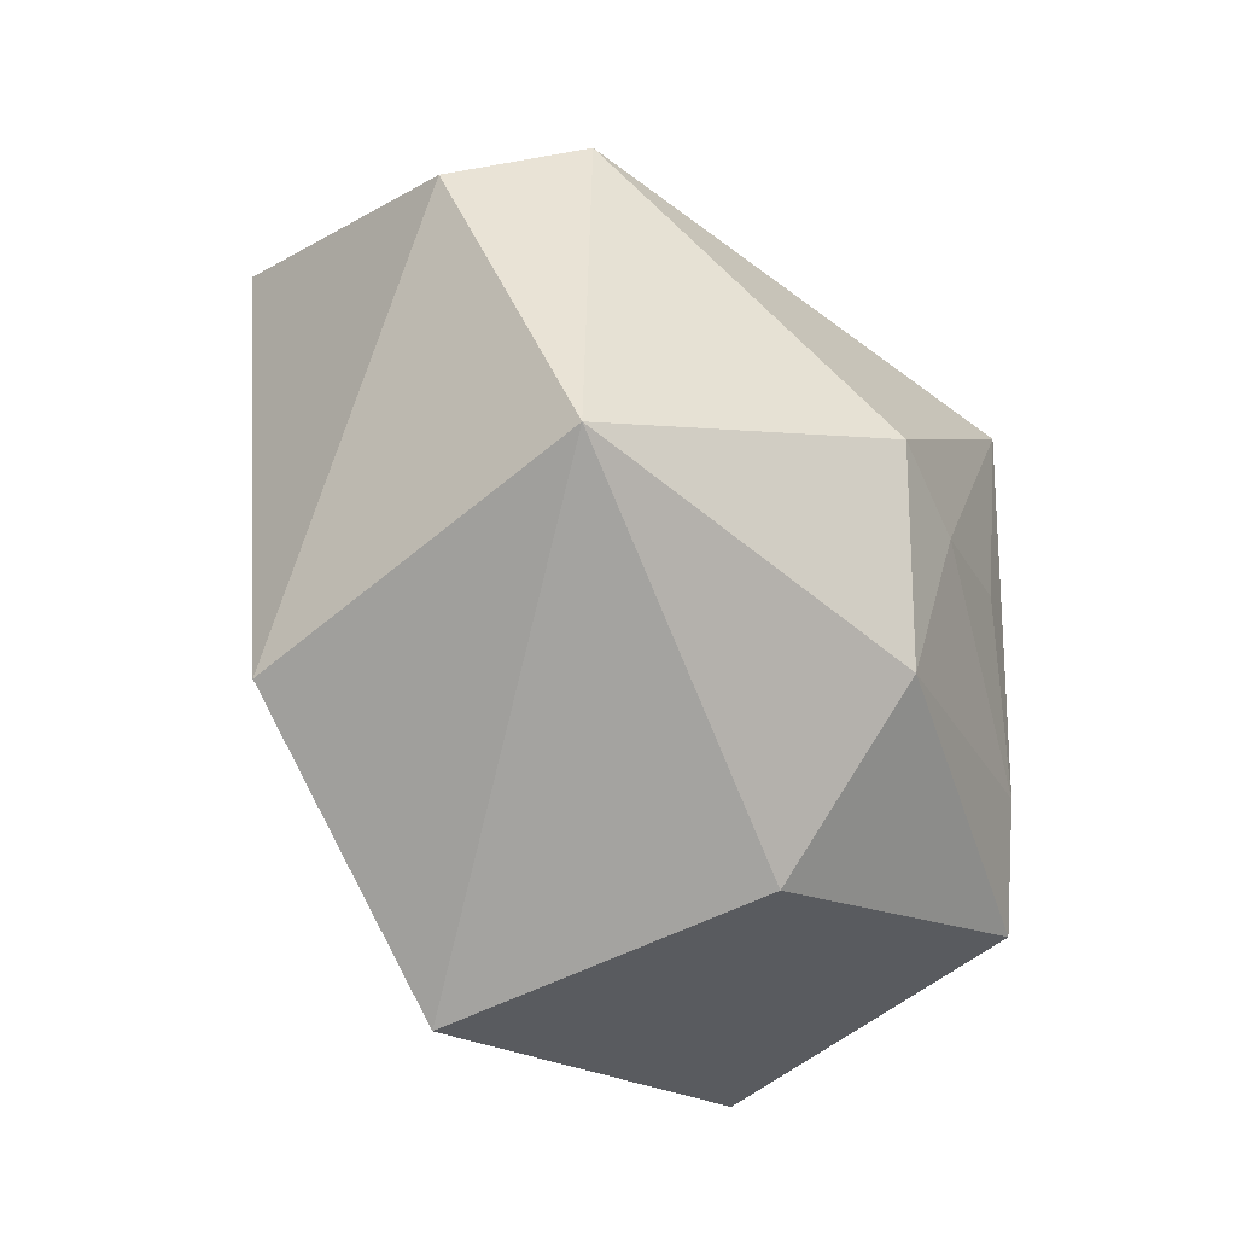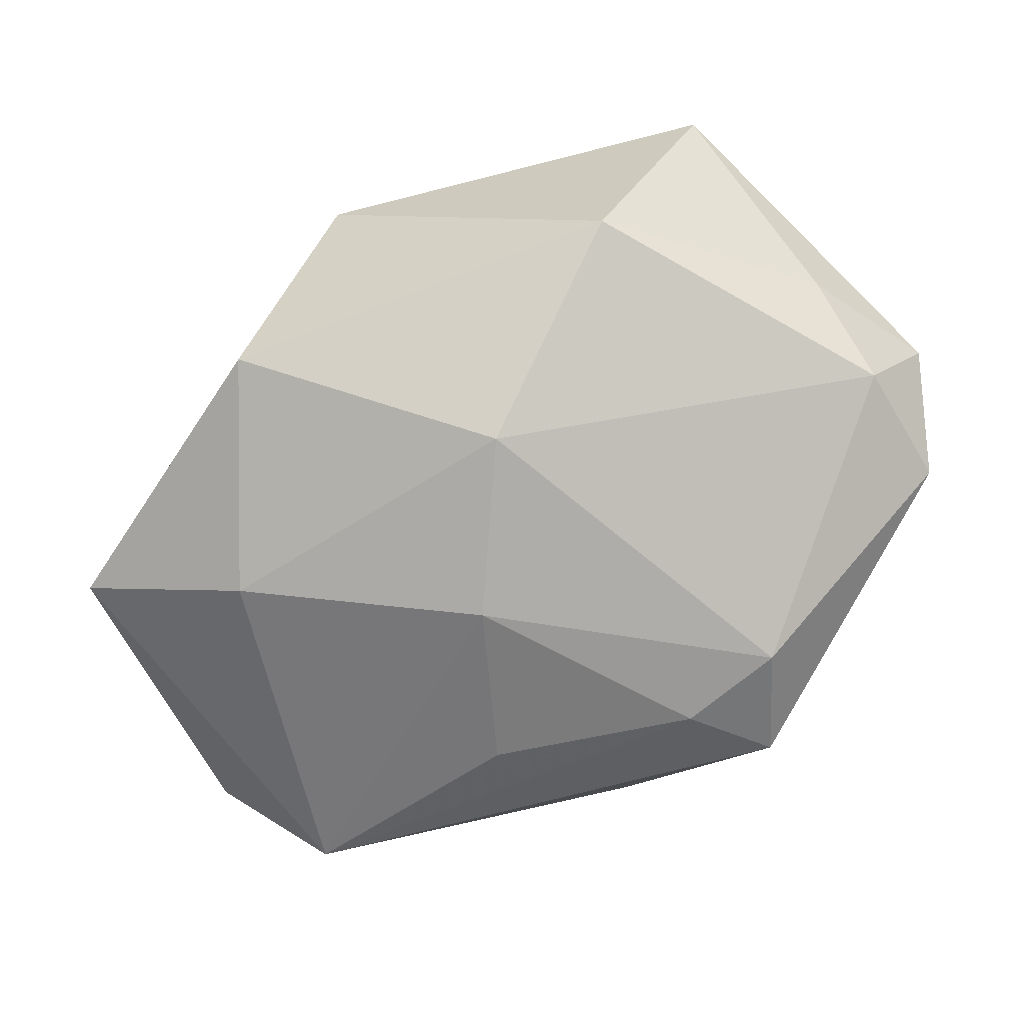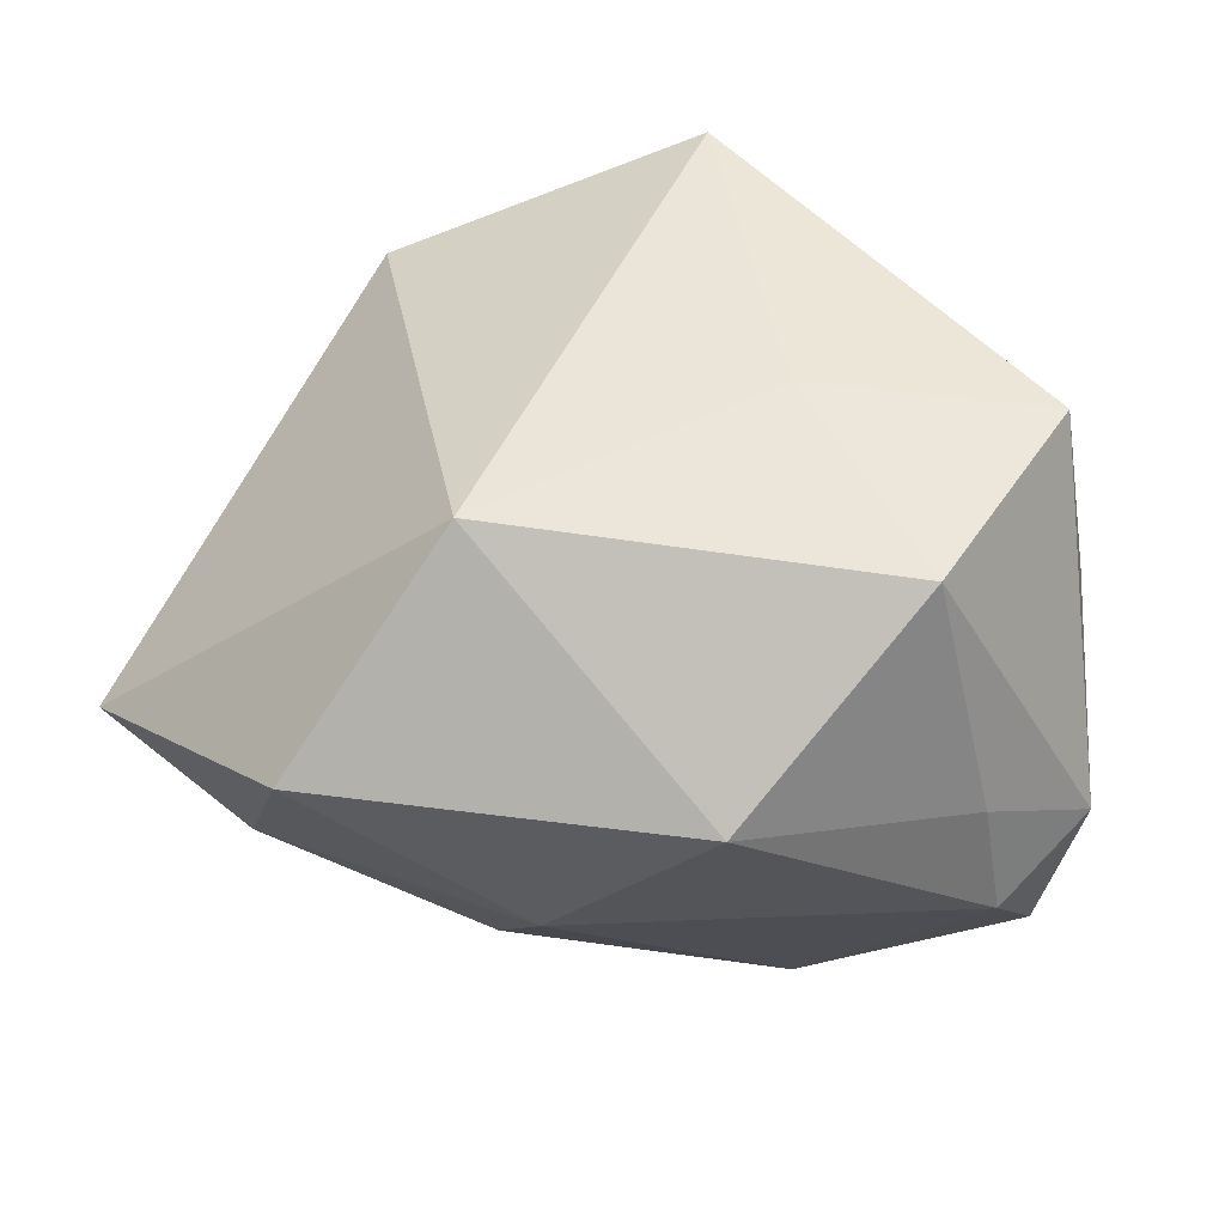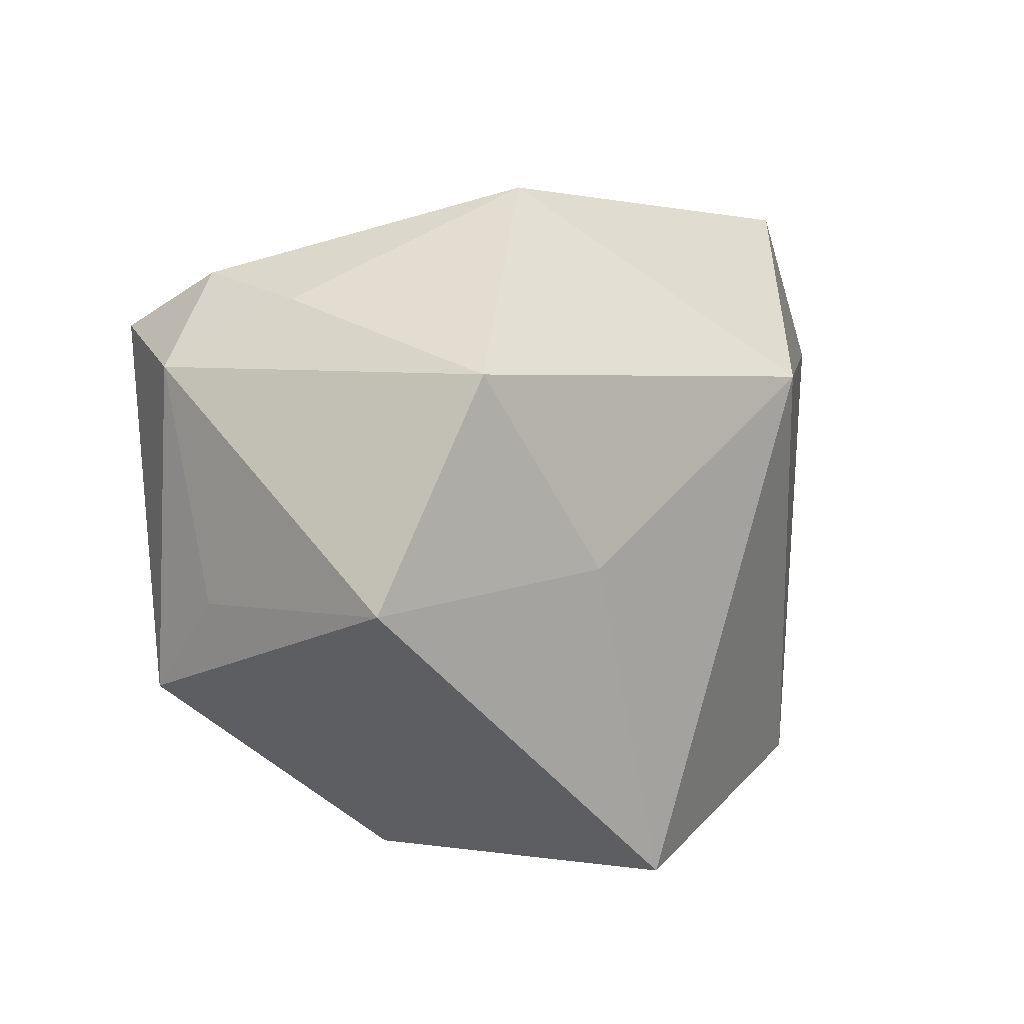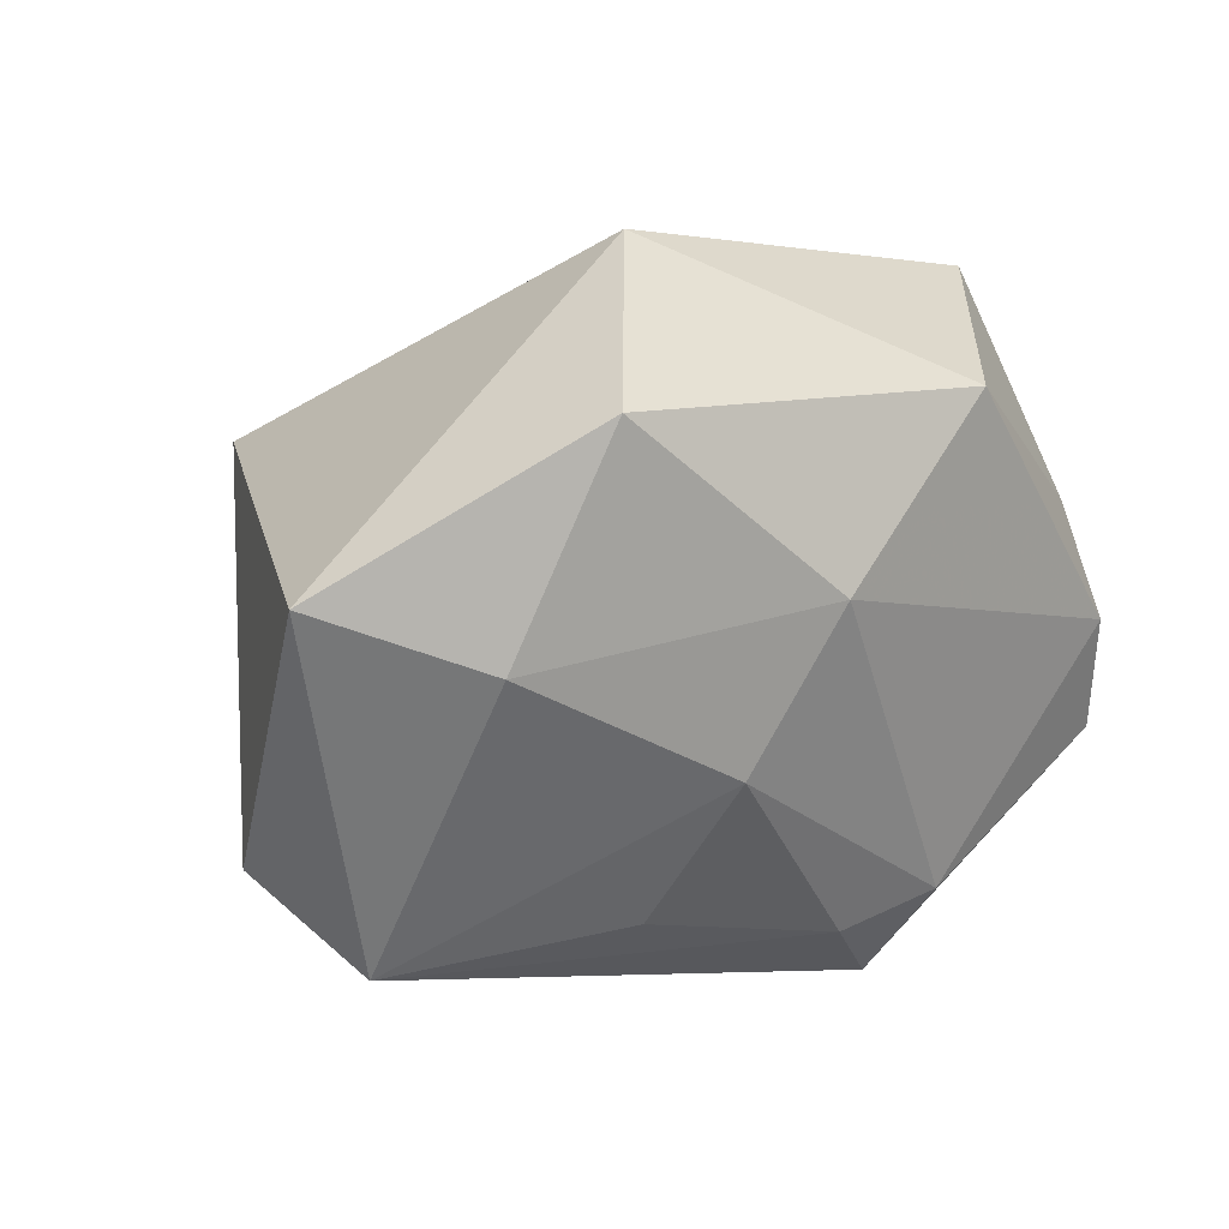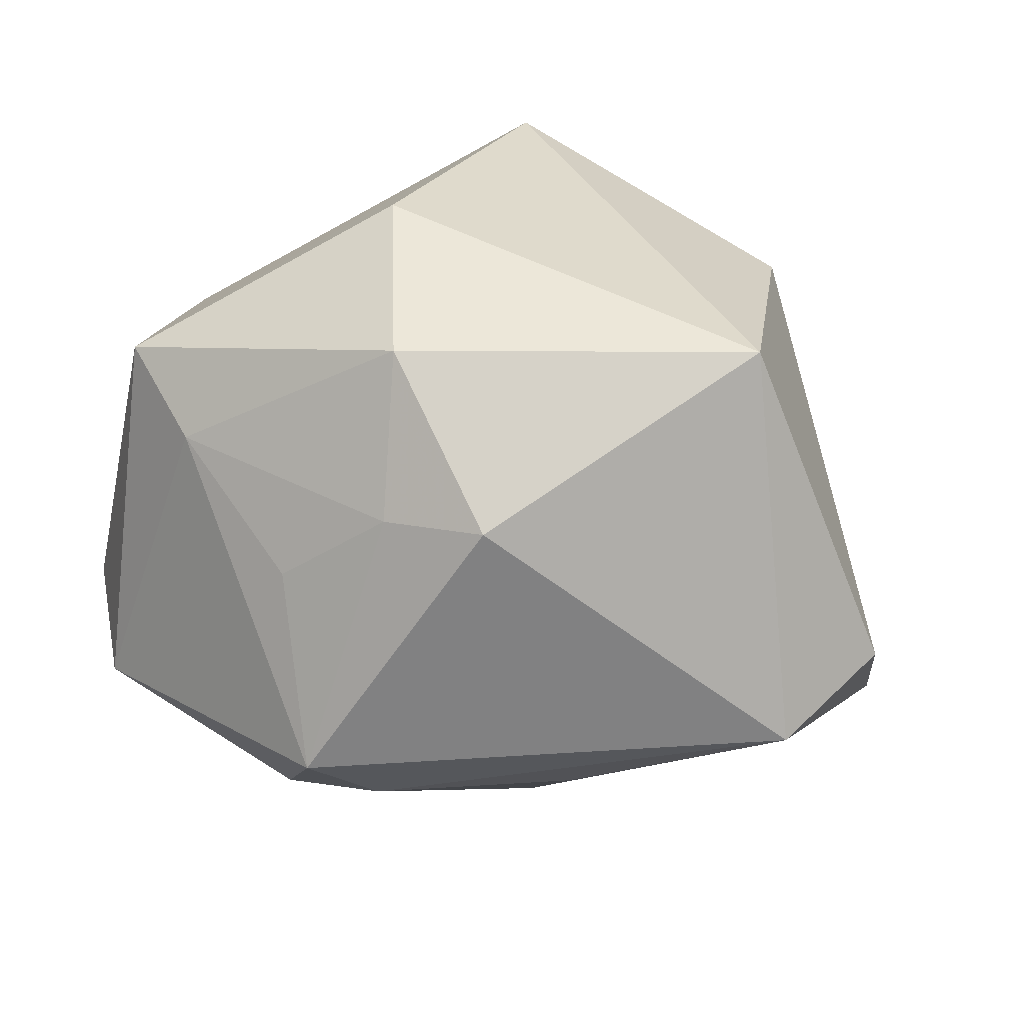
<metadata>
{"format":"obj","ext":"obj","renderer":"f3d","projection":"perspective","resolution":1024,"background":"white","views":[{"elev":-72.1,"azim":140.7,"up":"+Y"},{"elev":79.0,"azim":165.5,"up":"+Y"},{"elev":55.1,"azim":-171.8,"up":"+Z"},{"elev":4.7,"azim":-37.5,"up":"+Y"},{"elev":-0.6,"azim":142.8,"up":"+Z"},{"elev":-58.2,"azim":-9.1,"up":"+Z"}]}
</metadata>
<code>
v -0.01001 0.02965 0.01581
v -0.01545 0.01861 -0.02269
v 0.008044 0.02331 -0.01349
v -0.03476 -0.01358 -0.003518
v -0.01333 -0.0297 -0.0001222
v 0.02274 0.02788 0.01223
v 0.01148 0.01335 0.02754
v -0.01062 -0.01166 -0.02445
v 0.02707 0.002728 -0.0284
v -0.01415 0.01145 -0.02969
v -0.01061 -0.002261 0.02754
v 0.02422 -0.02302 0.0132
v -0.01175 -0.02421 -0.01731
v -0.02882 -0.009481 -0.01136
v -0.007431 0.01617 -0.02583
v 0.003406 0.02944 -0.0002656
v 0.0188 -0.02906 -0.01751
v -0.002438 -0.01416 -0.02841
v -0.03438 -0.005608 0.004536
v -0.0282 0.02004 0.008251
v 0.009612 0.01327 -0.02442
v 0.03514 -0.001934 -0.02007
v -0.03022 0.02242 -0.001454
v -0.03349 0.01782 -0.01024
v -0.001109 -0.0297 0.02404
v -0.02255 0.01399 0.02754
v 0.04101 0.01471 -0.001125
v -0.03077 -0.005044 0.02454
v -0.01858 -0.003161 -0.02167
v 0.02769 0.0212 -0.005897
v -0.03652 0.01436 0.001215
f 28 4 25
f 9 17 18
f 25 7 11
f 11 28 25
f 31 4 19
f 19 28 31
f 4 28 19
f 25 17 12
f 12 7 25
f 27 7 12
f 22 9 27
f 17 9 22
f 27 12 22
f 22 12 17
f 31 28 26
f 26 11 7
f 28 11 26
f 6 7 27
f 27 9 30
f 30 6 27
f 16 6 30
f 10 9 18
f 15 9 10
f 8 10 18
f 5 17 25
f 25 4 5
f 2 23 16
f 15 10 2
f 31 26 20
f 20 23 31
f 1 26 7
f 7 6 1
f 1 6 16
f 1 20 26
f 16 23 1
f 23 20 1
f 3 30 9
f 16 30 3
f 15 2 3
f 3 2 16
f 14 10 29
f 29 8 14
f 10 8 29
f 17 5 13
f 18 17 13
f 13 5 4
f 13 8 18
f 4 14 13
f 14 8 13
f 23 2 24
f 24 2 10
f 31 23 24
f 24 4 31
f 24 10 14
f 24 14 4
f 21 9 15
f 15 3 21
f 21 3 9

</code>
